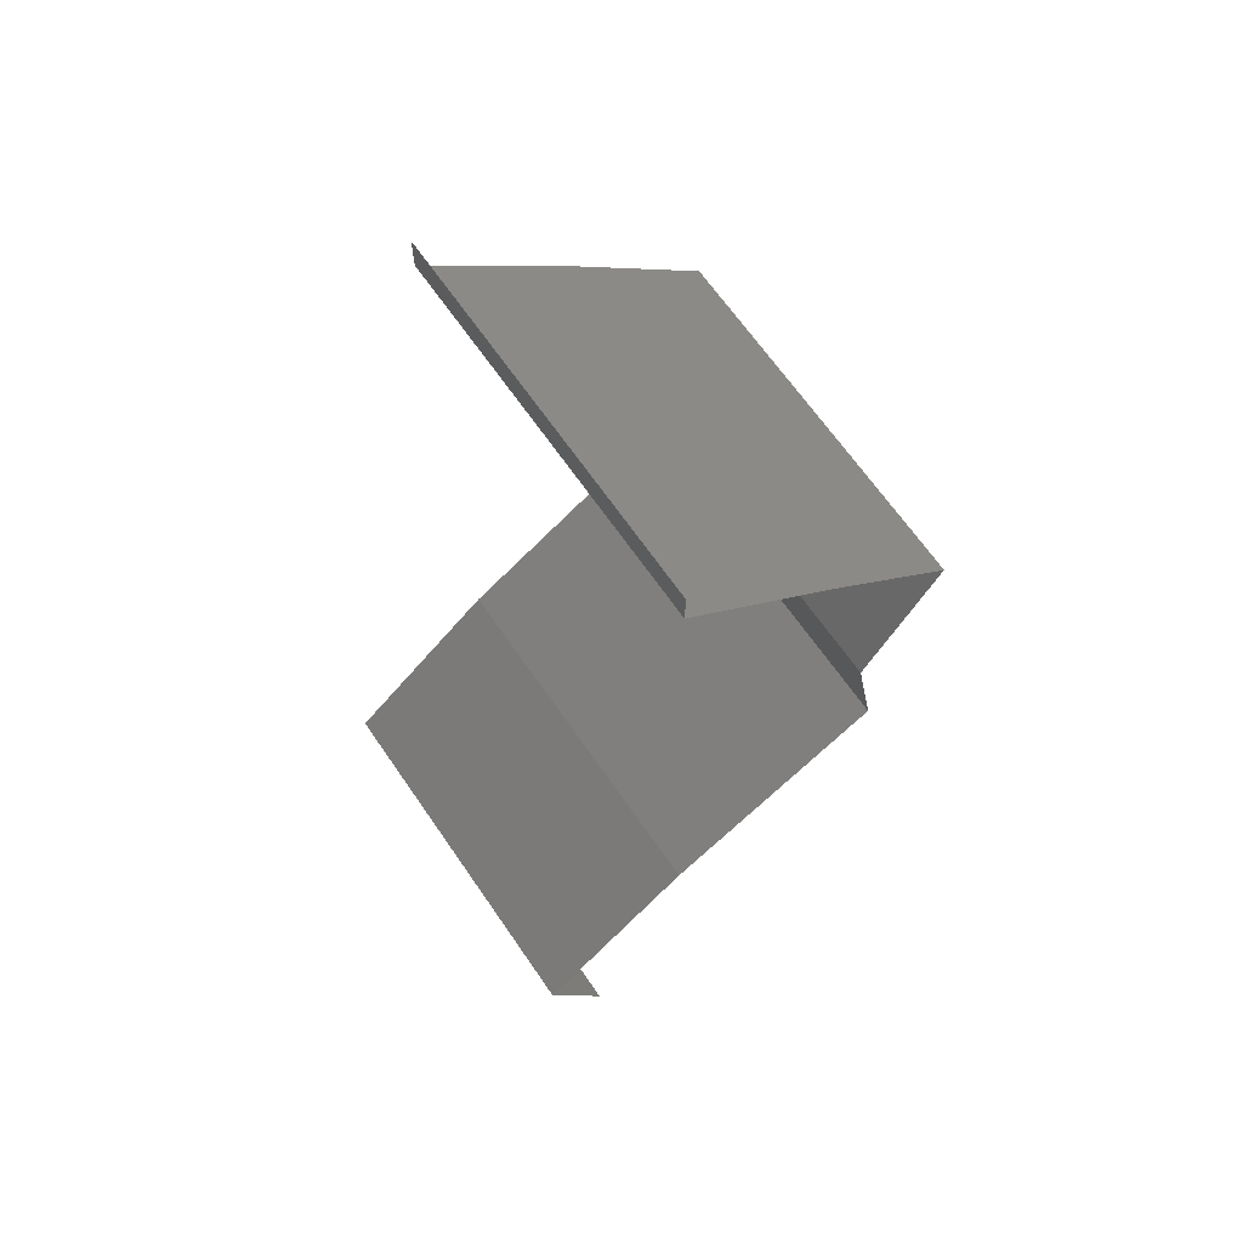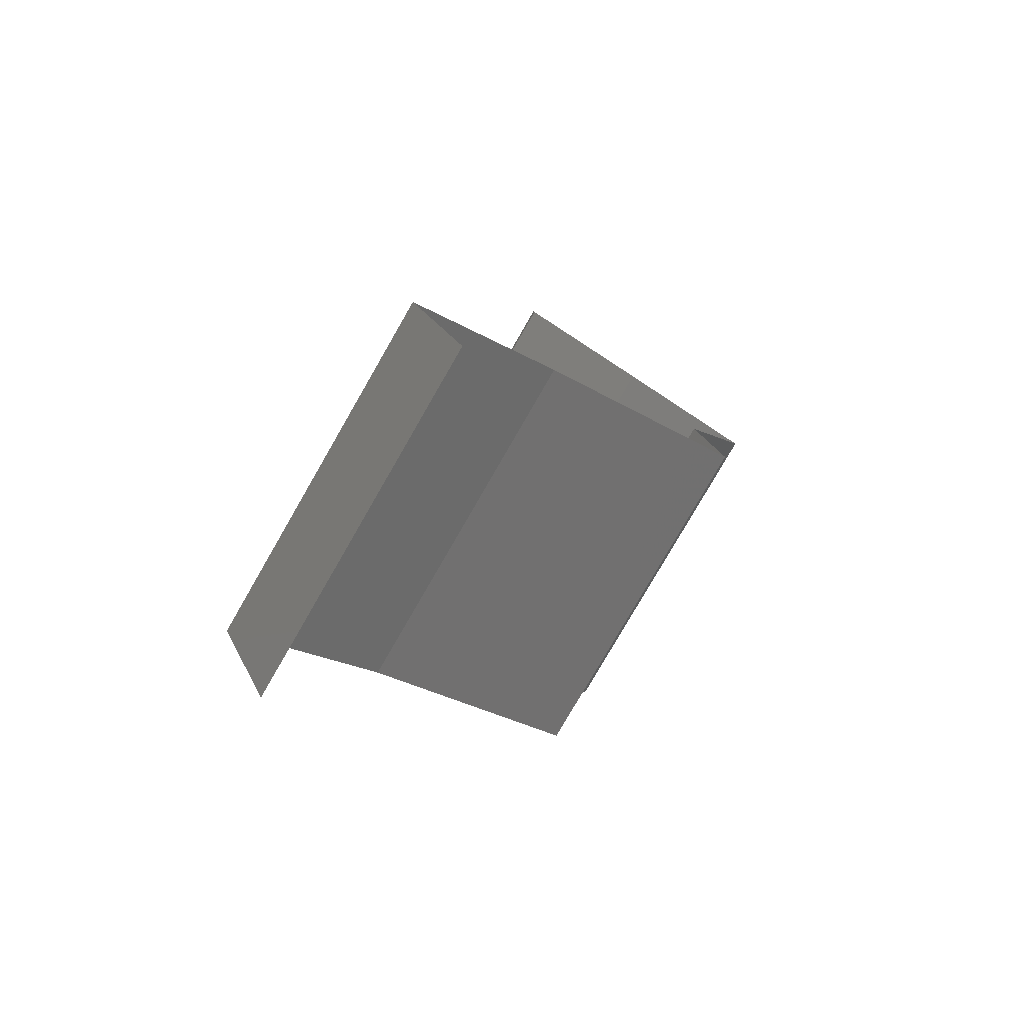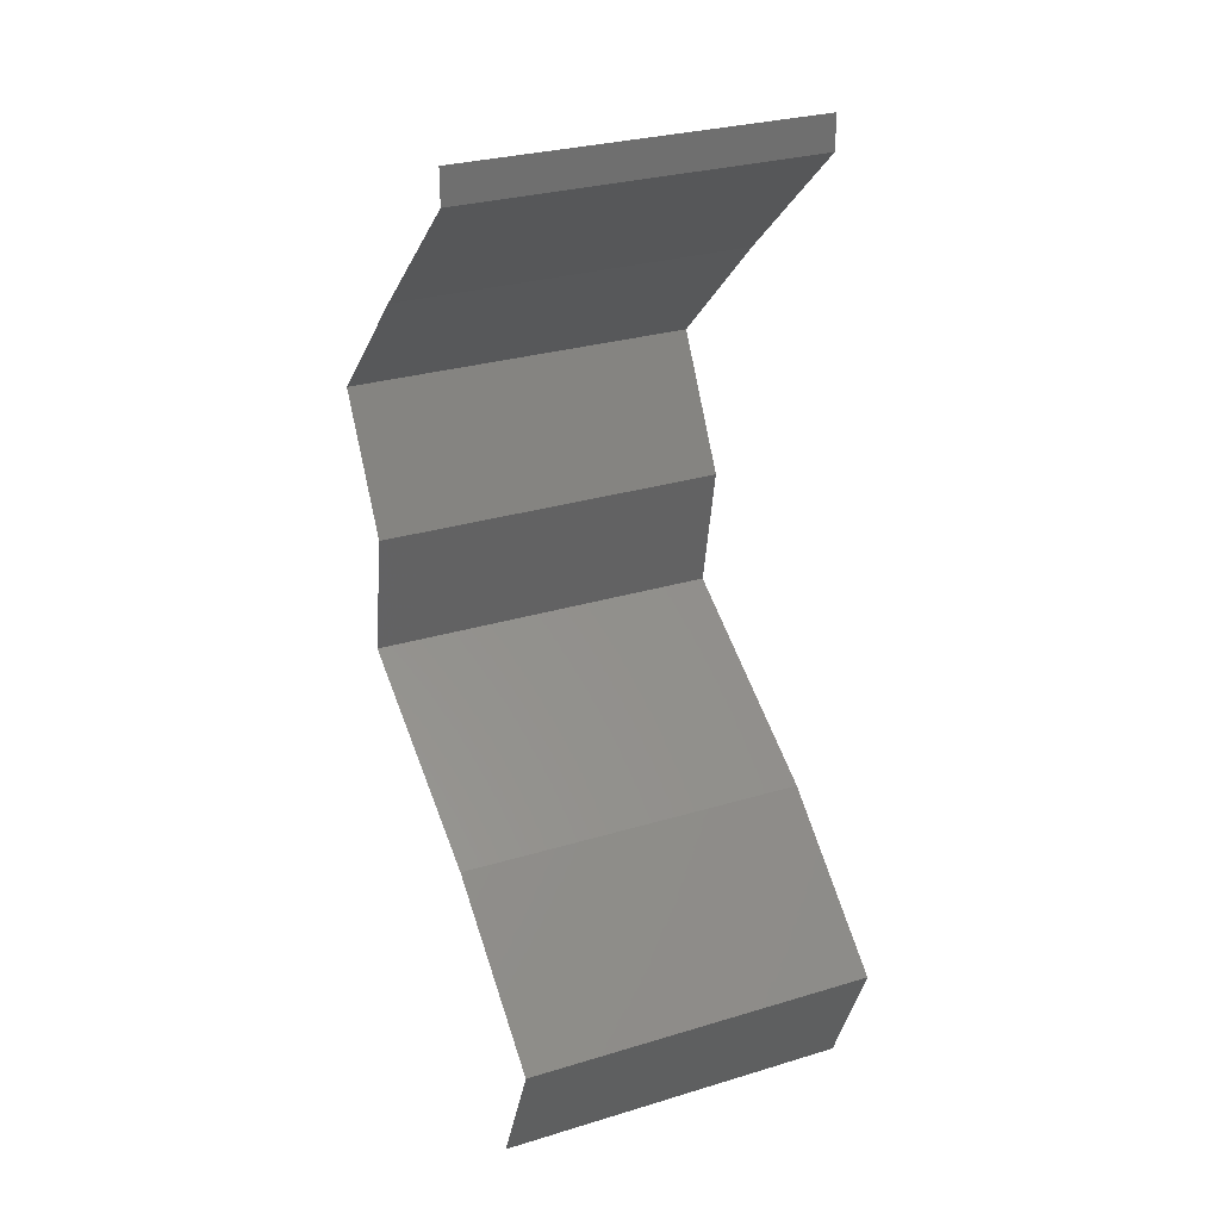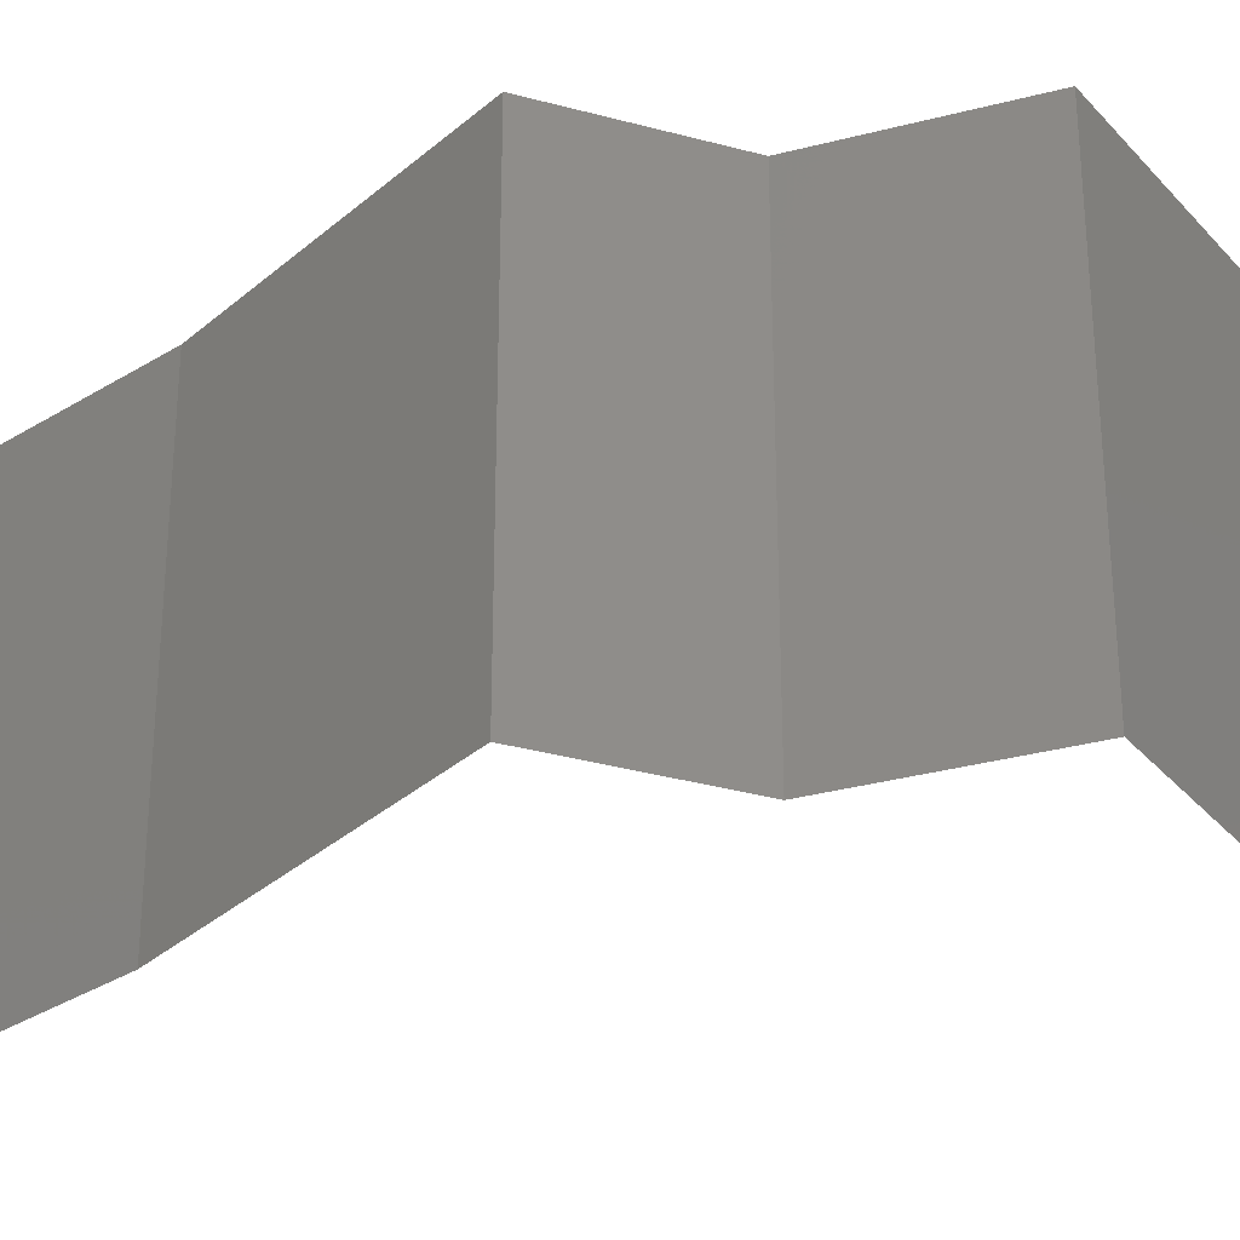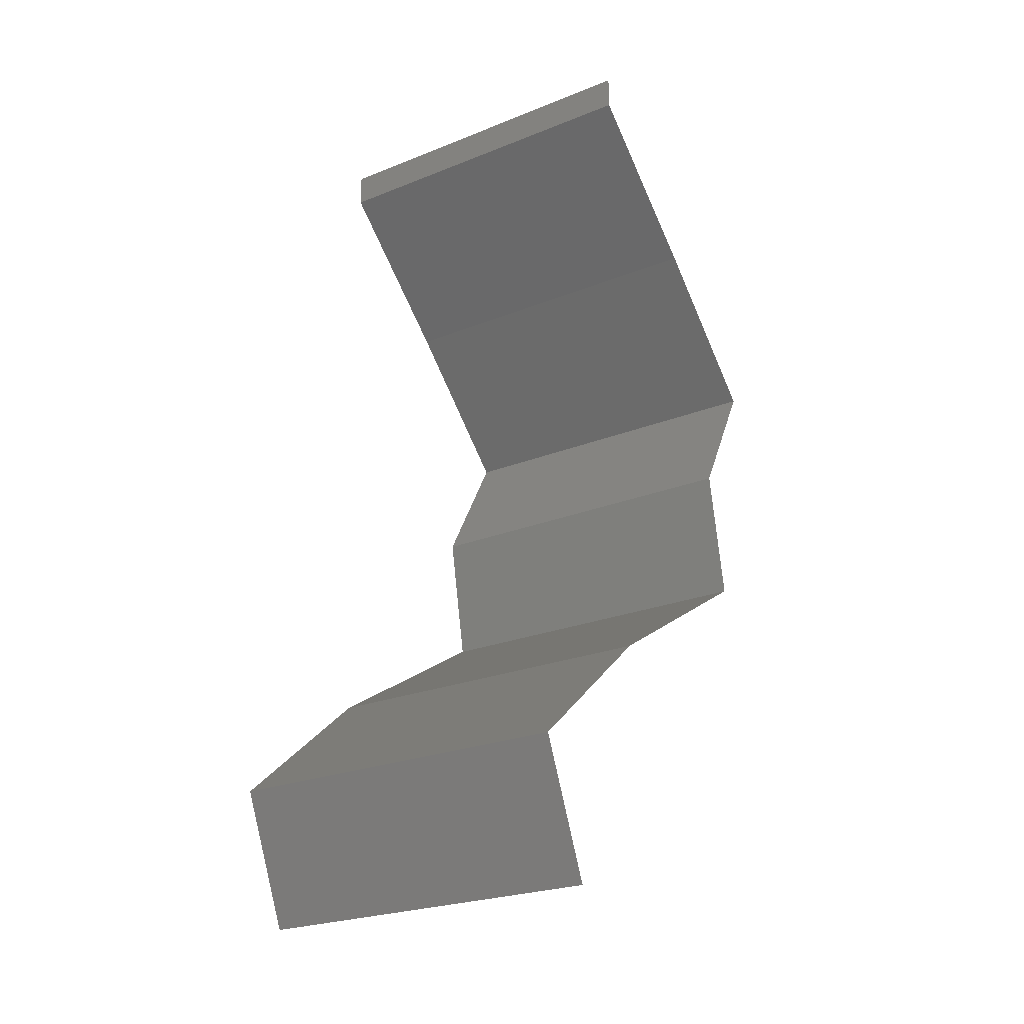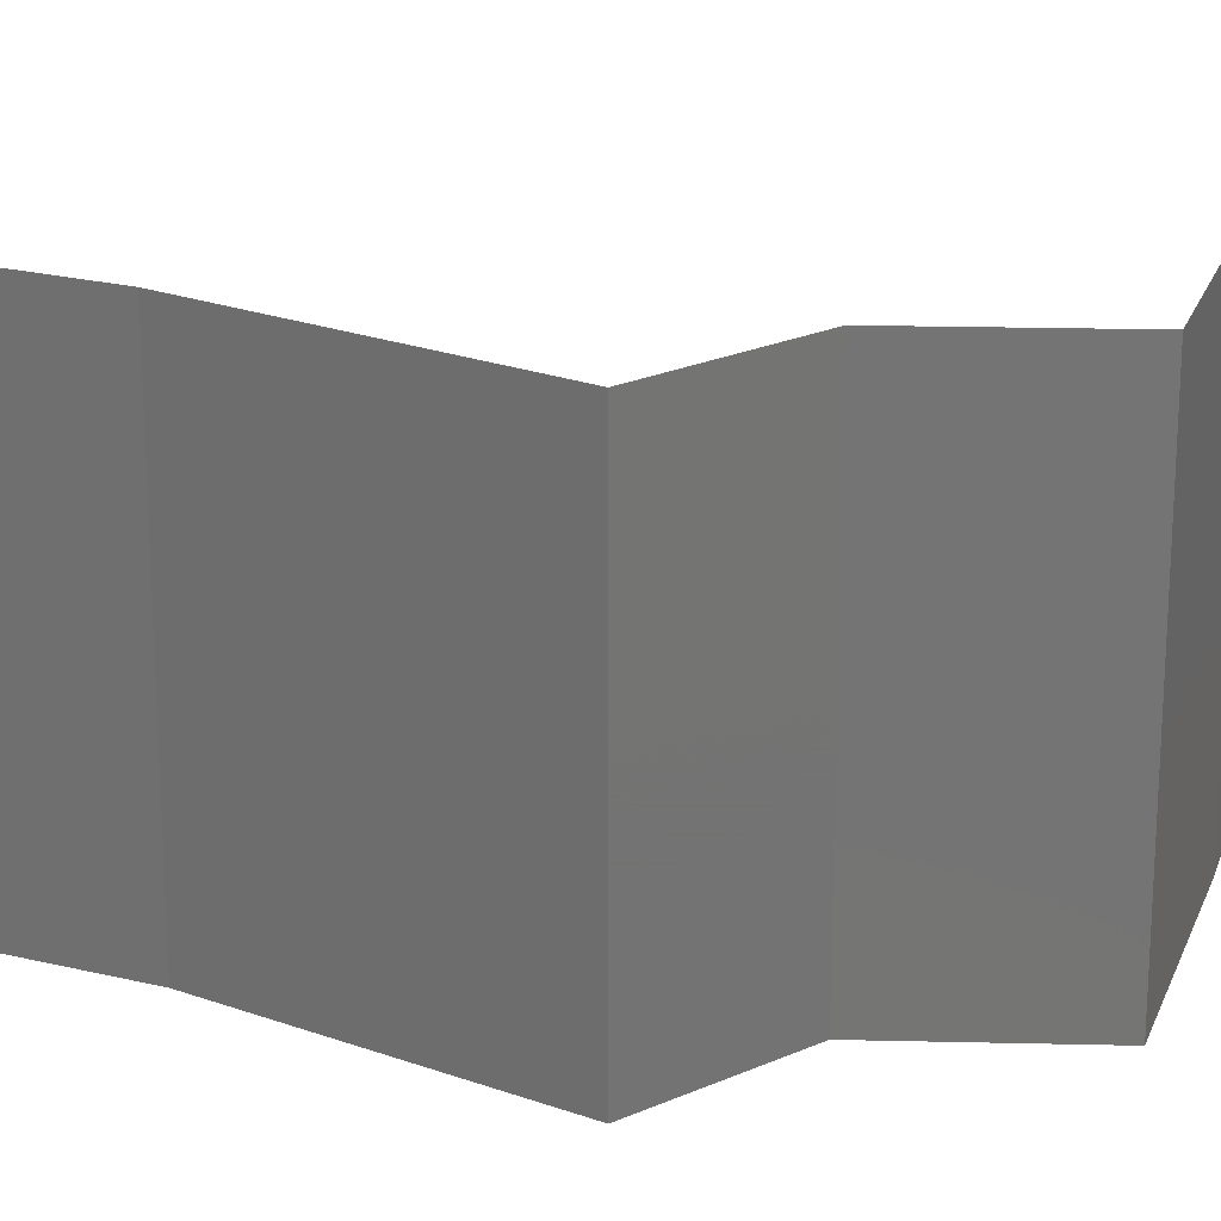
<metadata>
{"format":"stl","ext":"stl","renderer":"f3d","projection":"perspective","resolution":1024,"background":"white","views":[{"elev":66.7,"azim":-34.6,"up":"+Y"},{"elev":-79.5,"azim":-30.0,"up":"+Y"},{"elev":28.6,"azim":-114.5,"up":"+Y"},{"elev":-34.4,"azim":80.3,"up":"+Z"},{"elev":-24.1,"azim":-56.2,"up":"+Y"},{"elev":22.9,"azim":63.1,"up":"+Z"}]}
</metadata>
<code>
# stl→obj: 46 verts, 68 faces
v 0.04 0.05808 0
v 0.04 0.06 0
v 0.04 0.06 0.01
v 0.04 0.05808 0.01
v 0.04 0.06 0.02
v 0.04 0.05808 0.02
v 0.04796 0.05082 0.02
v 0.04398 0.05445 0.01448
v 0.04398 0.05445 0.005494
v 0.04796 0.05082 0
v 0.04796 0.05082 0.01
v 0.05172 0.04719 0.005
v 0.05547 0.04356 0
v 0.05547 0.04356 0.02
v 0.05172 0.04719 0.015
v 0.05547 0.04356 0.01
v 0.05344 0.03993 0.015
v 0.05141 0.0363 0
v 0.05344 0.03993 0.005
v 0.05141 0.0363 0.01
v 0.05141 0.0363 0.02
v 0.05209 0.03267 0.005
v 0.05277 0.02904 0
v 0.05277 0.02904 0.02
v 0.05209 0.03267 0.015
v 0.05277 0.02904 0.01
v 0.04076 0.02178 0
v 0.04496 0.02432 0.005
v 0.04076 0.02178 0.01
v 0.04856 0.0265 0.015
v 0.04472 0.02418 0.015
v 0.04076 0.02178 0.02
v 0.0488 0.02664 0.005
v 0.04676 0.02541 0.02
v 0.04676 0.02541 0
v 0.04676 0.02541 0.01
v 0.03221 0.01452 0.02
v 0.03649 0.01815 0.01448
v 0.03649 0.01815 0.005691
v 0.03221 0.01452 0
v 0.03221 0.01452 0.01
v 0.03534 0.00726 0
v 0.03377 0.01089 0.005
v 0.03534 0.00726 0.01
v 0.03377 0.01089 0.015
v 0.03534 0.00726 0.02
f 1 2 3
f 4 5 6
f 3 5 4
f 1 3 4
f 7 8 6
f 1 9 10
f 11 9 8
f 8 9 4
f 6 8 4
f 10 9 11
f 4 9 1
f 11 8 7
f 10 12 13
f 14 15 7
f 13 12 16
f 7 15 11
f 11 15 12
f 11 12 10
f 16 15 14
f 12 15 16
f 14 17 16
f 18 19 20
f 16 19 13
f 20 17 21
f 20 19 16
f 21 17 14
f 16 17 20
f 13 19 18
f 18 22 23
f 24 25 21
f 26 22 20
f 20 25 26
f 20 22 18
f 21 25 20
f 23 22 26
f 26 25 24
f 27 28 29
f 24 30 26
f 29 31 32
f 26 33 23
f 34 30 24
f 35 28 27
f 32 31 34
f 23 33 35
f 35 33 28
f 34 31 30
f 31 36 30
f 33 36 28
f 29 36 31
f 28 36 29
f 30 36 26
f 26 36 33
f 37 38 32
f 27 39 40
f 32 38 29
f 40 39 41
f 38 39 29
f 41 39 38
f 29 39 27
f 41 38 37
f 42 43 44
f 37 45 41
f 44 45 46
f 41 43 40
f 40 43 42
f 41 45 44
f 44 43 41
f 46 45 37

</code>
